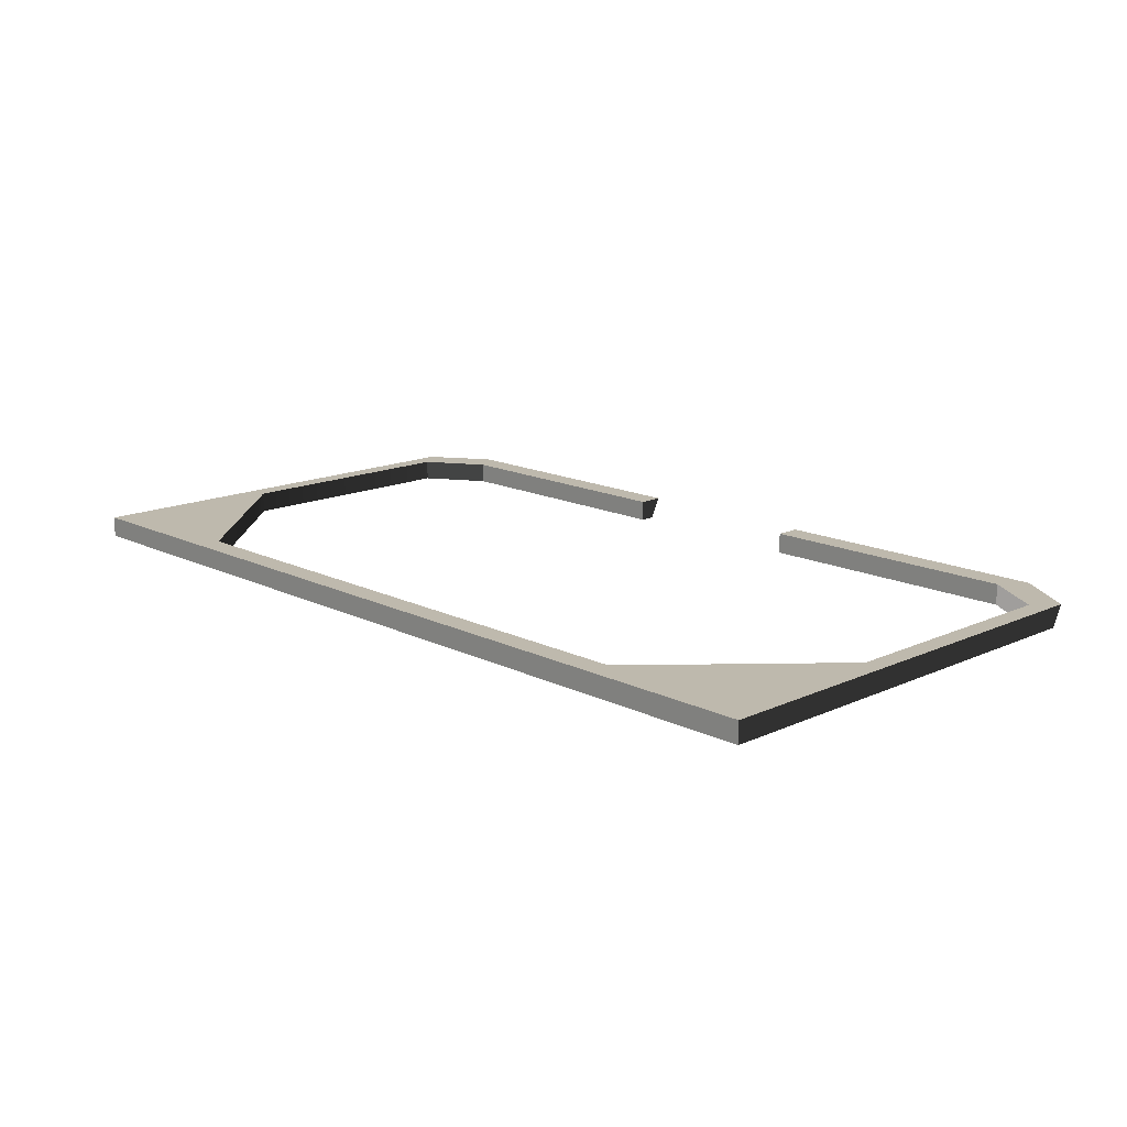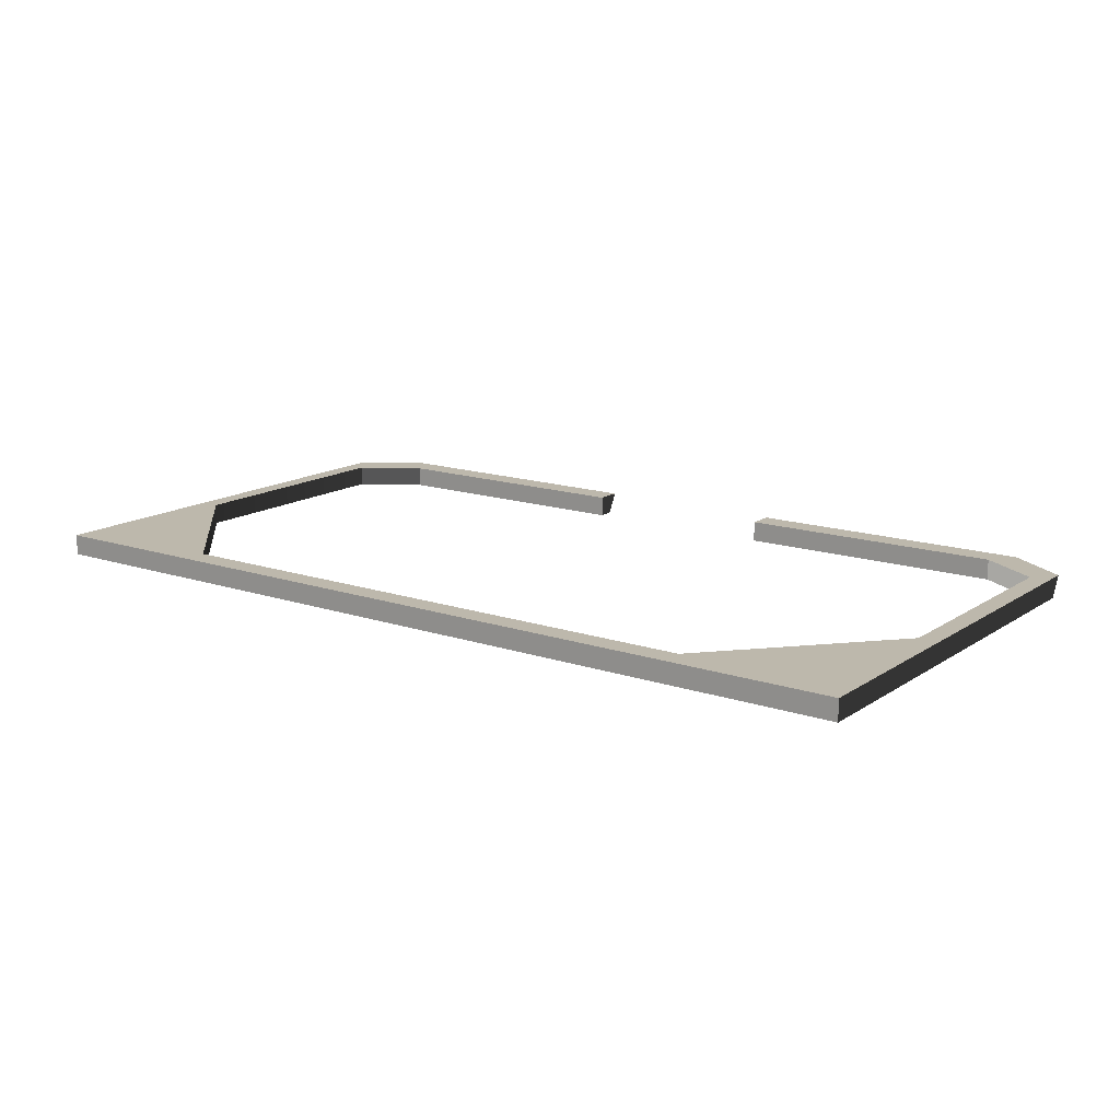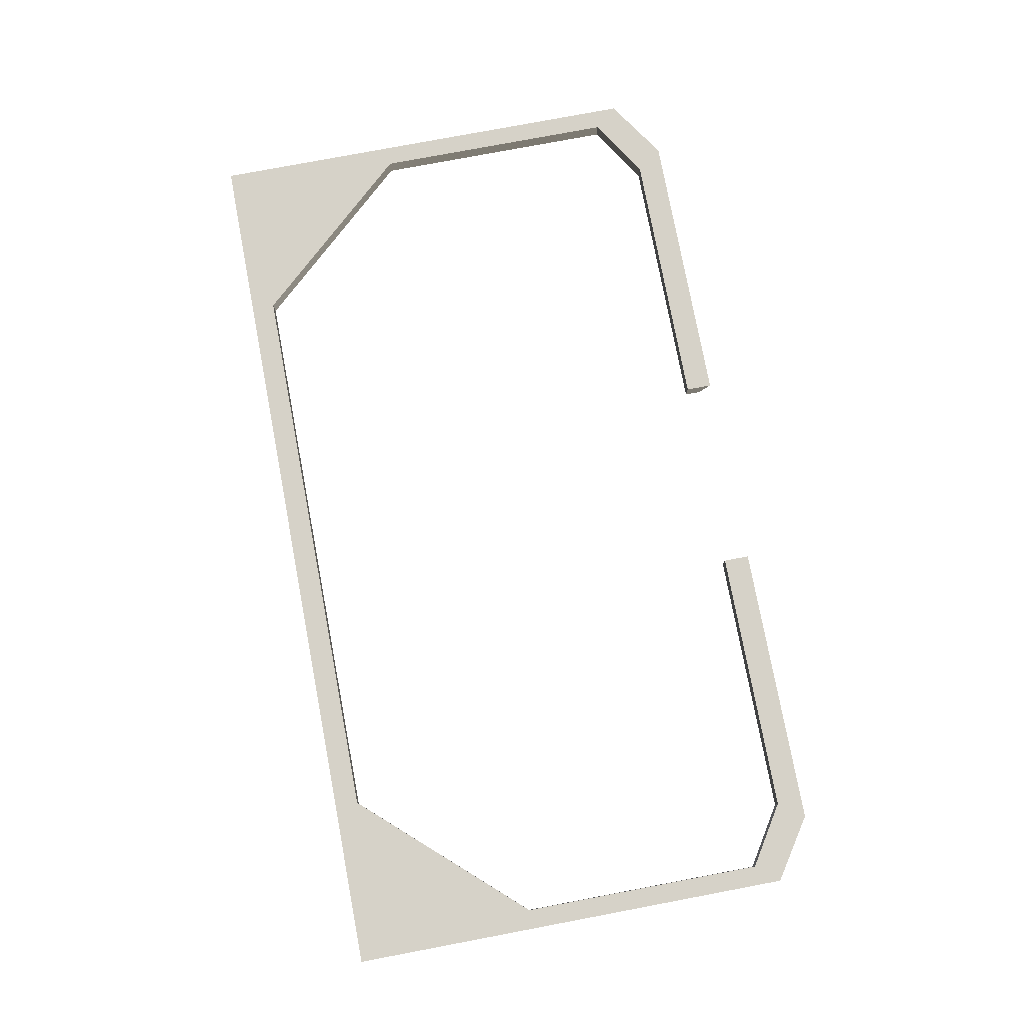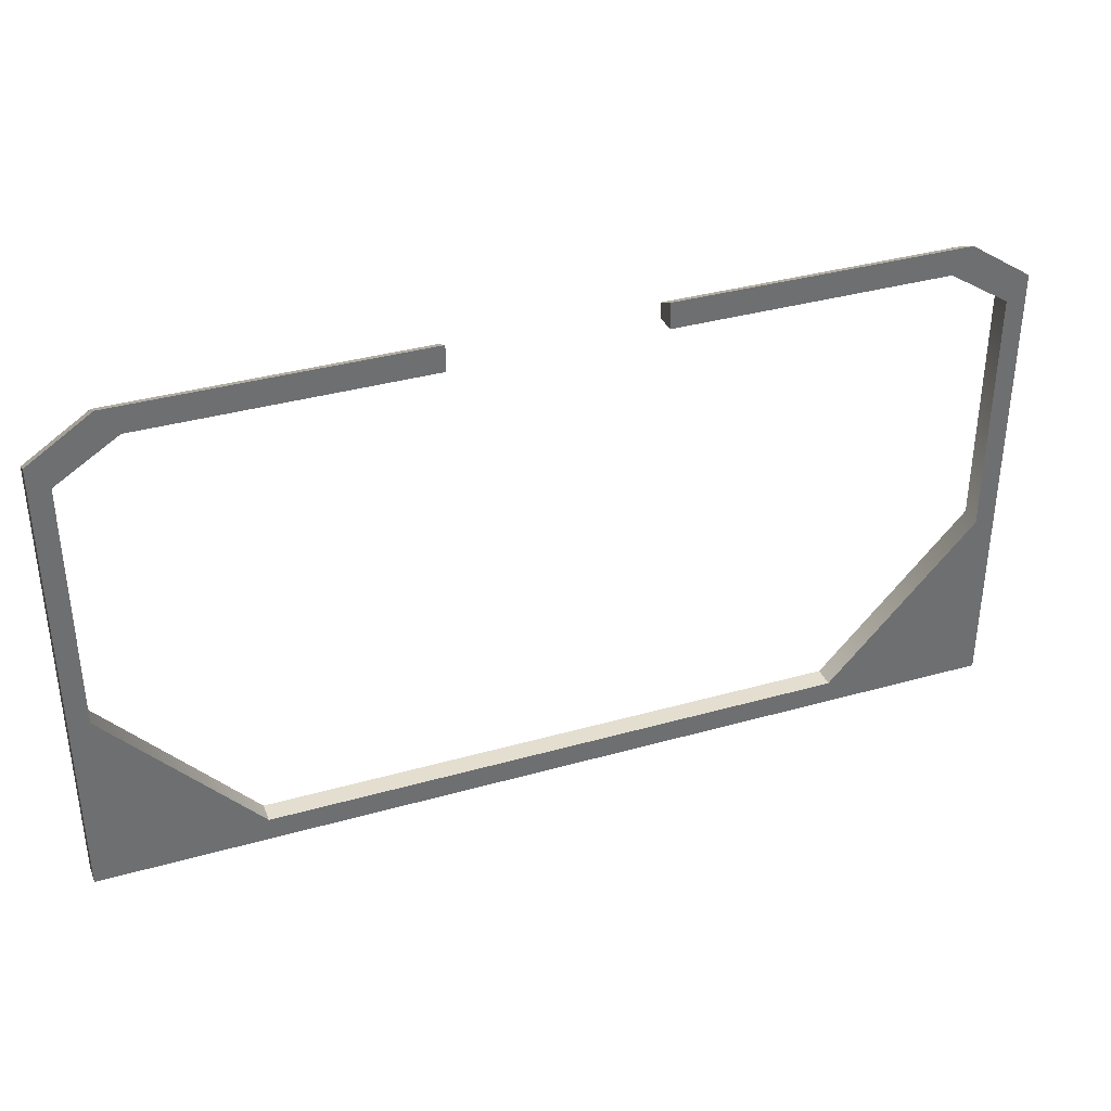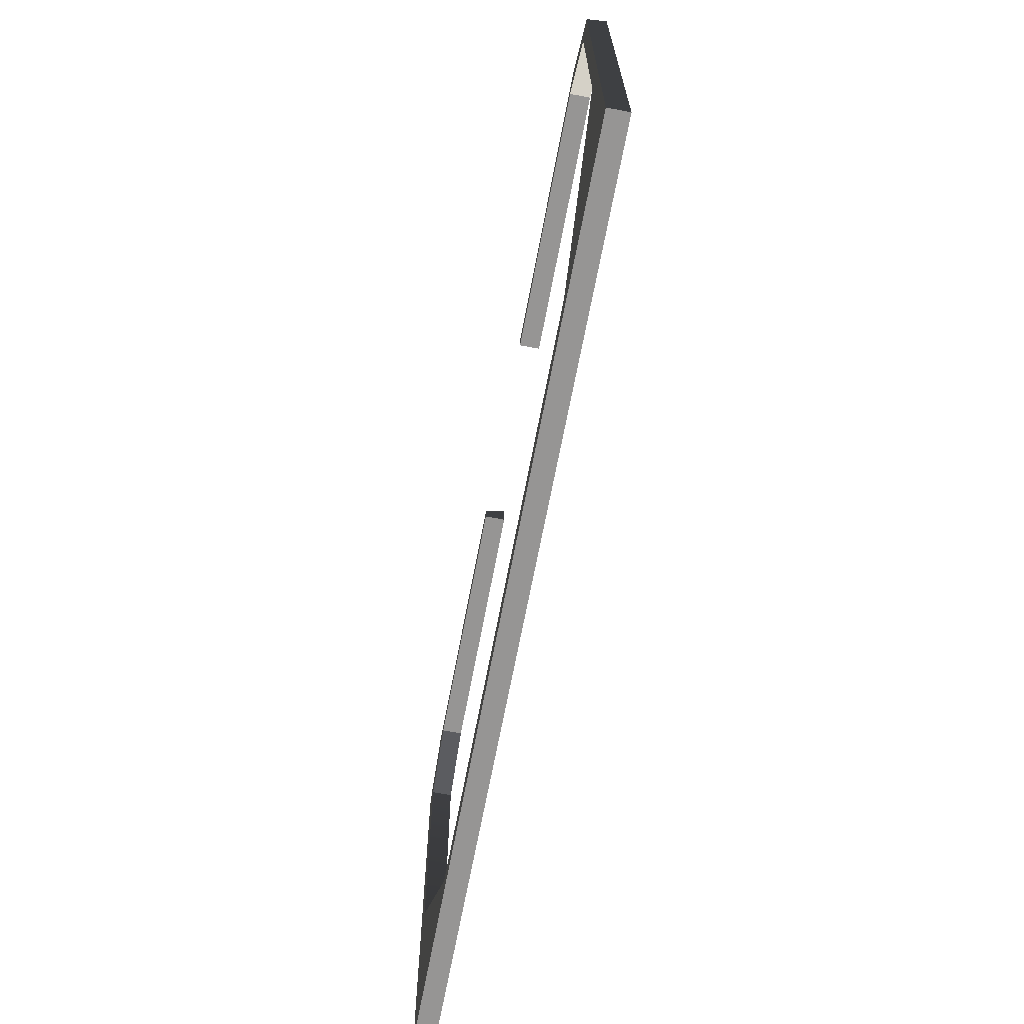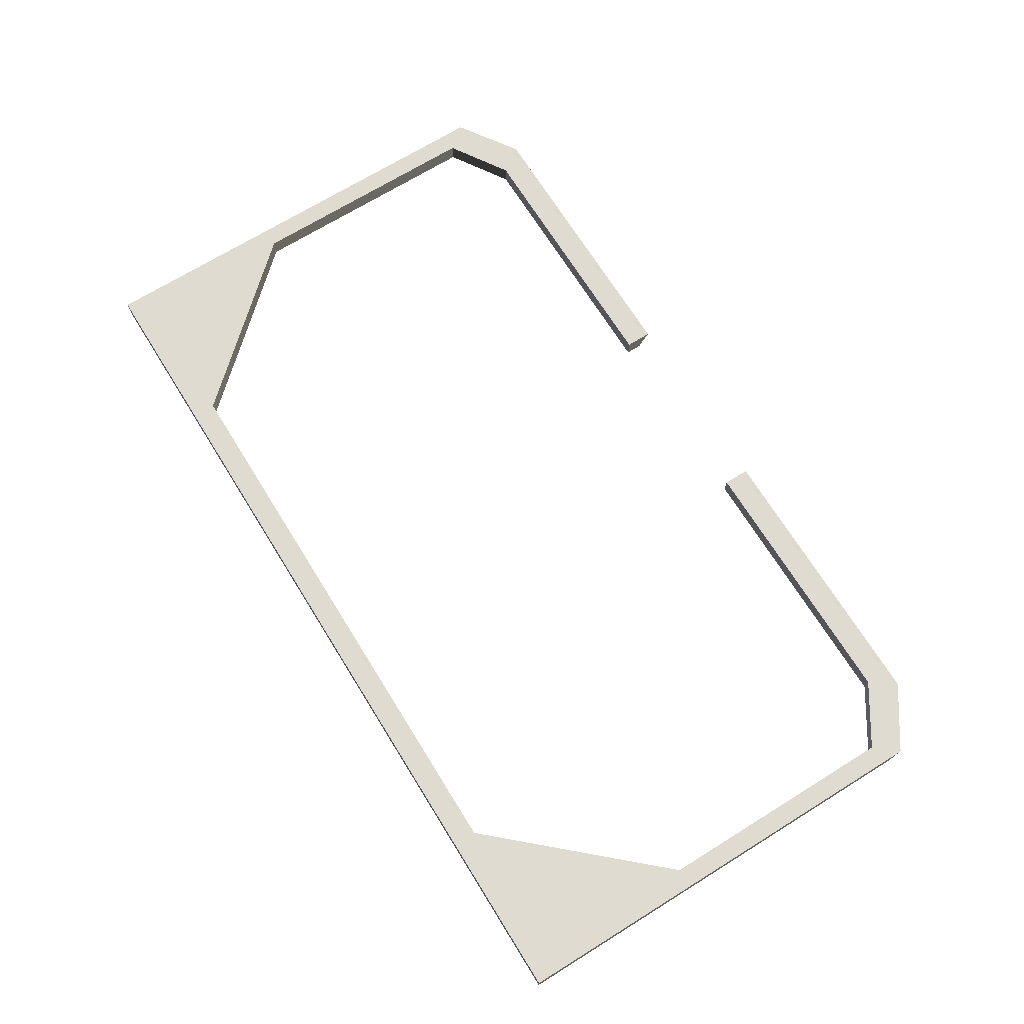
<metadata>
{"format":"obj","ext":"obj","renderer":"f3d","projection":"perspective","resolution":1024,"background":"white","views":[{"elev":15.3,"azim":46.0,"up":"+Z"},{"elev":14.9,"azim":35.8,"up":"+Z"},{"elev":78.0,"azim":79.3,"up":"+Z"},{"elev":36.4,"azim":-20.2,"up":"+Y"},{"elev":-67.6,"azim":-100.7,"up":"+Y"},{"elev":70.0,"azim":58.2,"up":"+Z"}]}
</metadata>
<code>
g polySurface7 1
v -0.0518 0.1145 -0.005317
v -0.0518 0.1145 0.005317
v -0.0518 0.1278 0.005317
v -0.0518 0.1224 -0.005317
v -0.0518 0.1145 0.005317
v -0.1919 0.1145 0.005317
v -0.2014 0.1278 0.005317
v -0.0518 0.1278 0.005317
v -0.223 0.09464 0.005317
v -0.2331 0.1067 0.005317
v -0.223 -0.03245 0.005317
v -0.2331 -0.03245 0.005317
v -0.2331 0.1067 0.005317
v -0.2331 -0.1157 0.005317
v -0.1478 -0.1157 0.005317
v -0.2331 -0.1278 0.005317
v -0.1478 -0.1278 0.005317
v 0.1478 -0.1157 0.005317
v 0.1478 -0.1278 0.005317
v 0.2331 -0.1278 0.005317
v 0.2331 -0.1157 0.005317
v 0.223 -0.03245 0.005317
v 0.2331 -0.03245 0.005317
v 0.223 0.09464 0.005317
v 0.2331 0.1067 0.005317
v 0.1919 0.1145 0.005317
v 0.2014 0.1278 0.005317
v 0.0518 0.1145 0.005317
v 0.0518 0.1278 0.005317
v 0.2331 0.1067 0.005317
v -0.1478 -0.1278 0.005317
v -0.1478 -0.1278 -0.005317
v -0.2331 -0.1278 -0.005317
v -0.2331 -0.1278 0.005317
v 0.1478 -0.1278 0.005317
v 0.1478 -0.1278 -0.005317
v -0.1919 0.1145 -0.005317
v -0.0518 0.1145 -0.005317
v -0.0518 0.1224 -0.005317
v -0.2014 0.1224 -0.005317
v -0.2331 0.1012 -0.005317
v -0.223 0.09464 -0.005317
v -0.2331 0.1012 -0.005317
v -0.223 -0.03245 -0.005317
v -0.2331 -0.03245 -0.005317
v -0.1478 -0.1157 -0.005317
v -0.2331 -0.1157 -0.005317
v -0.1478 -0.1278 -0.005317
v -0.2331 -0.1278 -0.005317
v 0.1478 -0.1157 -0.005317
v 0.1478 -0.1278 -0.005317
v 0.2331 -0.1157 -0.005317
v 0.2331 -0.1278 -0.005317
v 0.2331 -0.03245 -0.005317
v 0.223 -0.03245 -0.005317
v 0.2331 0.1012 -0.005317
v 0.223 0.09464 -0.005317
v 0.1919 0.1145 -0.005317
v 0.2331 0.1012 -0.005317
v 0.2014 0.1224 -0.005317
v 0.0518 0.1224 -0.005317
v 0.0518 0.1145 -0.005317
v -0.0518 0.1224 -0.005317
v -0.0518 0.1278 0.005317
v -0.2014 0.1278 0.005317
v -0.2014 0.1224 -0.005317
v -0.1919 0.1145 0.005317
v -0.0518 0.1145 0.005317
v -0.0518 0.1145 -0.005317
v -0.1919 0.1145 -0.005317
v -0.2331 0.1067 0.005317
v -0.2331 -0.03245 0.005317
v -0.2331 -0.03245 -0.005317
v -0.2331 0.1012 -0.005317
v -0.2331 -0.1157 -0.005317
v -0.2331 -0.1157 0.005317
v -0.2331 -0.1278 -0.005317
v -0.2331 -0.1278 0.005317
v -0.223 0.09464 -0.005317
v -0.223 -0.03245 -0.005317
v -0.223 -0.03245 0.005317
v -0.223 0.09464 0.005317
v -0.1478 -0.1157 0.005317
v -0.1478 -0.1157 -0.005317
v -0.1919 0.1145 0.005317
v -0.1919 0.1145 -0.005317
v -0.223 0.09464 -0.005317
v -0.223 0.09464 0.005317
v -0.2331 0.1067 0.005317
v -0.2331 0.1012 -0.005317
v -0.2014 0.1224 -0.005317
v -0.2014 0.1278 0.005317
v 0.0518 0.1145 -0.005317
v 0.0518 0.1224 -0.005317
v 0.0518 0.1278 0.005317
v 0.0518 0.1145 0.005317
v 0.1478 -0.1278 0.005317
v 0.2331 -0.1278 0.005317
v 0.2331 -0.1278 -0.005317
v 0.1478 -0.1278 -0.005317
v 0.0518 0.1224 -0.005317
v 0.2014 0.1224 -0.005317
v 0.2014 0.1278 0.005317
v 0.0518 0.1278 0.005317
v 0.1919 0.1145 0.005317
v 0.1919 0.1145 -0.005317
v 0.0518 0.1145 -0.005317
v 0.0518 0.1145 0.005317
v 0.2331 0.1067 0.005317
v 0.2331 0.1012 -0.005317
v 0.2331 -0.03245 -0.005317
v 0.2331 -0.03245 0.005317
v 0.2331 -0.1157 -0.005317
v 0.2331 -0.1157 0.005317
v 0.2331 -0.1278 -0.005317
v 0.2331 -0.1278 0.005317
v 0.223 0.09464 -0.005317
v 0.223 0.09464 0.005317
v 0.223 -0.03245 0.005317
v 0.223 -0.03245 -0.005317
v 0.1478 -0.1157 0.005317
v 0.1478 -0.1157 -0.005317
v 0.1919 0.1145 0.005317
v 0.223 0.09464 0.005317
v 0.223 0.09464 -0.005317
v 0.1919 0.1145 -0.005317
v 0.2331 0.1067 0.005317
v 0.2014 0.1278 0.005317
v 0.2014 0.1224 -0.005317
v 0.2331 0.1012 -0.005317
v -0.1478 -0.1157 -0.005317
v 0.1478 -0.1157 -0.005317
v 0.1478 -0.1157 0.005317
v -0.1478 -0.1157 0.005317
f 1 2 3
f 1 3 4
f 5 6 7
f 5 7 8
f 9 7 6
f 9 10 7
f 9 11 12
f 9 12 13
f 11 14 12
f 11 15 14
f 15 16 14
f 15 17 16
f 17 15 18
f 17 18 19
f 18 20 19
f 18 21 20
f 22 21 18
f 22 23 21
f 24 23 22
f 24 25 23
f 24 26 27
f 28 27 26
f 28 29 27
f 24 27 30
f 31 32 33
f 31 33 34
f 32 31 35
f 32 35 36
f 37 38 39
f 37 39 40
f 37 40 41
f 37 41 42
f 43 44 42
f 43 45 44
f 45 46 44
f 45 47 46
f 47 48 46
f 47 49 48
f 48 50 46
f 48 51 50
f 52 50 51
f 52 51 53
f 54 50 52
f 54 55 50
f 56 55 54
f 56 57 55
f 58 57 59
f 58 59 60
f 58 60 61
f 58 61 62
f 63 64 65
f 63 65 66
f 67 68 69
f 67 69 70
f 71 72 73
f 71 73 74
f 72 75 73
f 72 76 75
f 76 77 75
f 76 78 77
f 79 80 81
f 79 81 82
f 80 83 81
f 80 84 83
f 85 86 87
f 85 87 88
f 89 90 91
f 89 91 92
f 93 94 95
f 93 95 96
f 97 98 99
f 97 99 100
f 101 102 103
f 101 103 104
f 105 106 107
f 105 107 108
f 109 110 111
f 109 111 112
f 112 111 113
f 112 113 114
f 114 113 115
f 114 115 116
f 117 118 119
f 117 119 120
f 120 119 121
f 120 121 122
f 123 124 125
f 123 125 126
f 127 128 129
f 127 129 130
f 131 132 133
f 131 133 134

</code>
